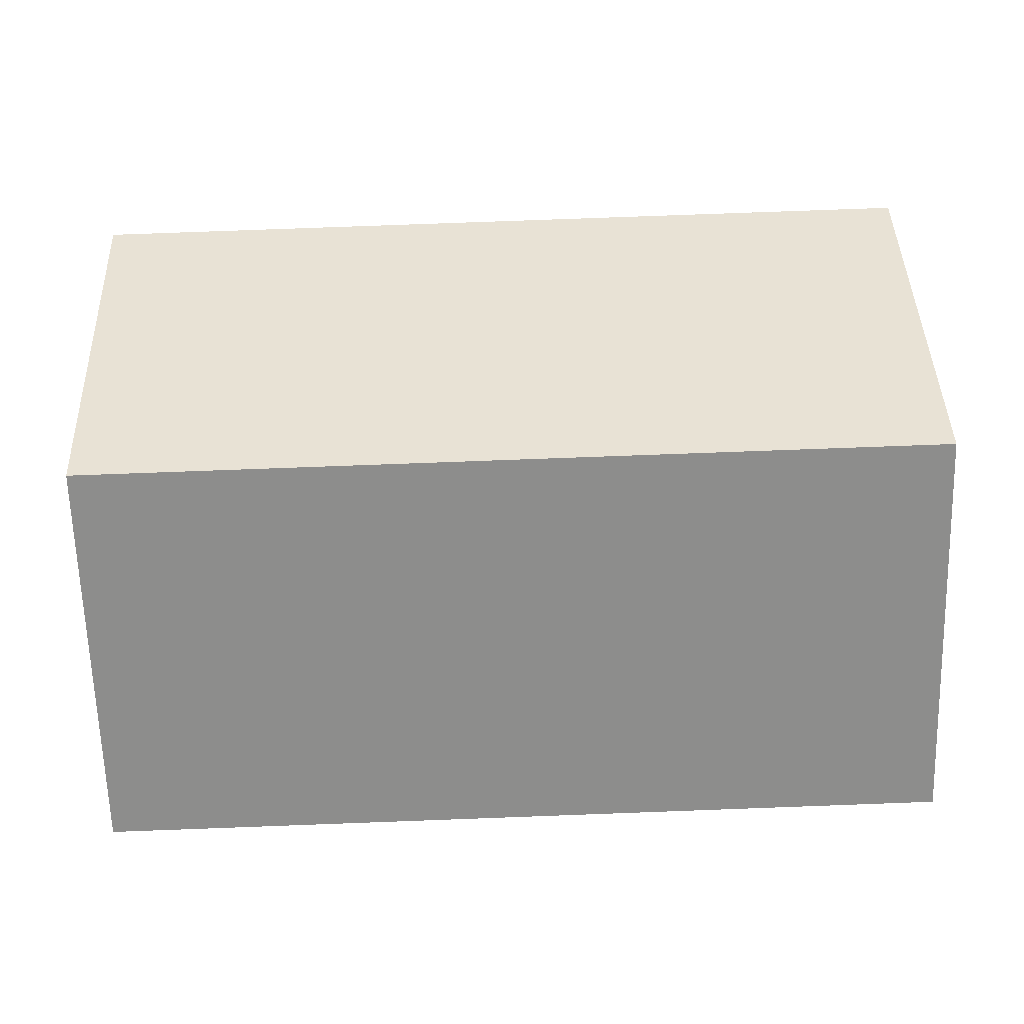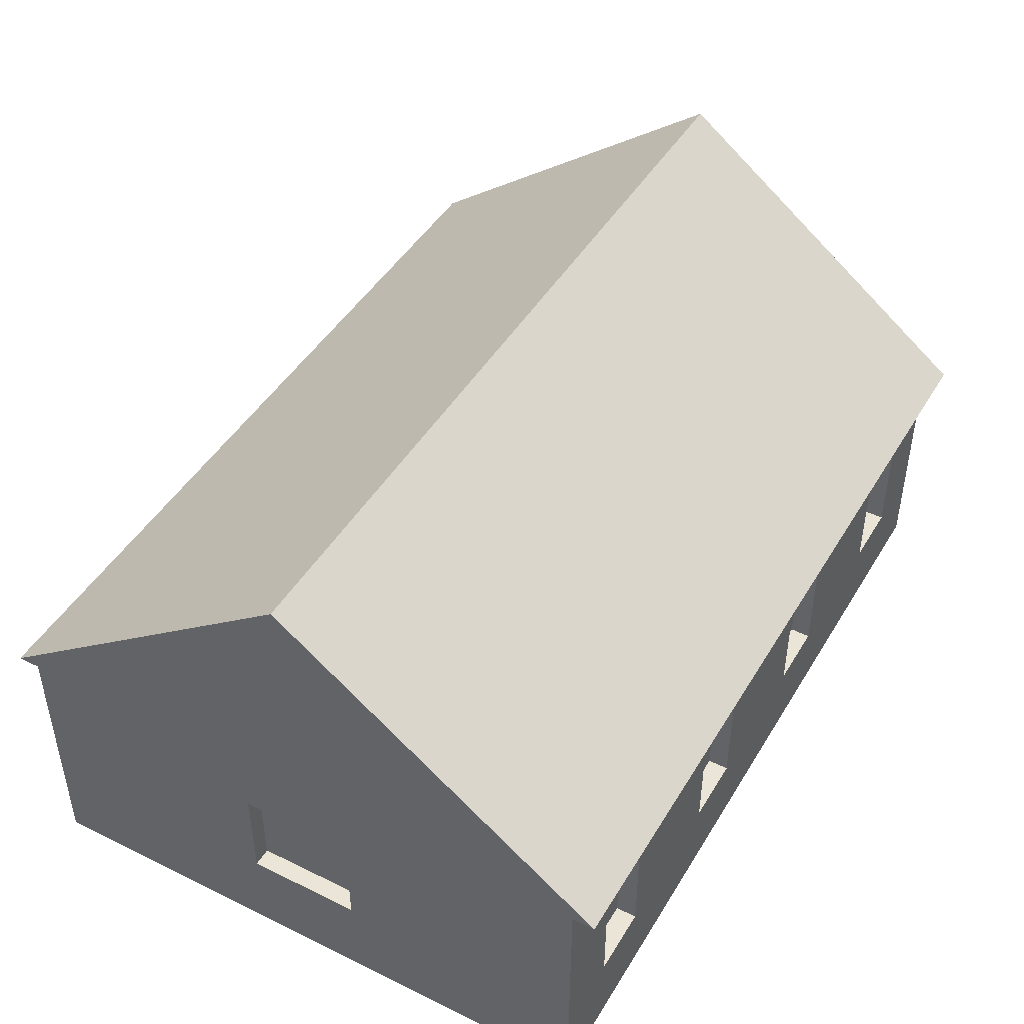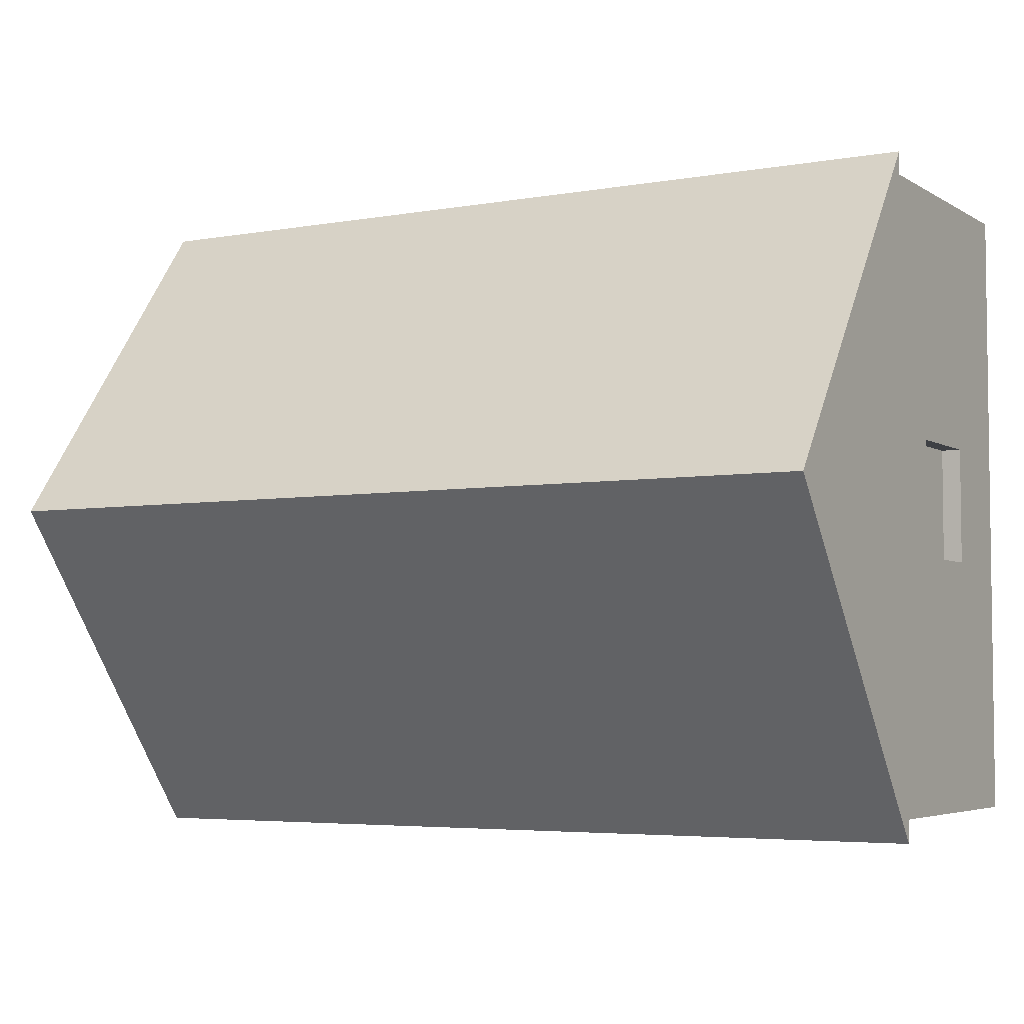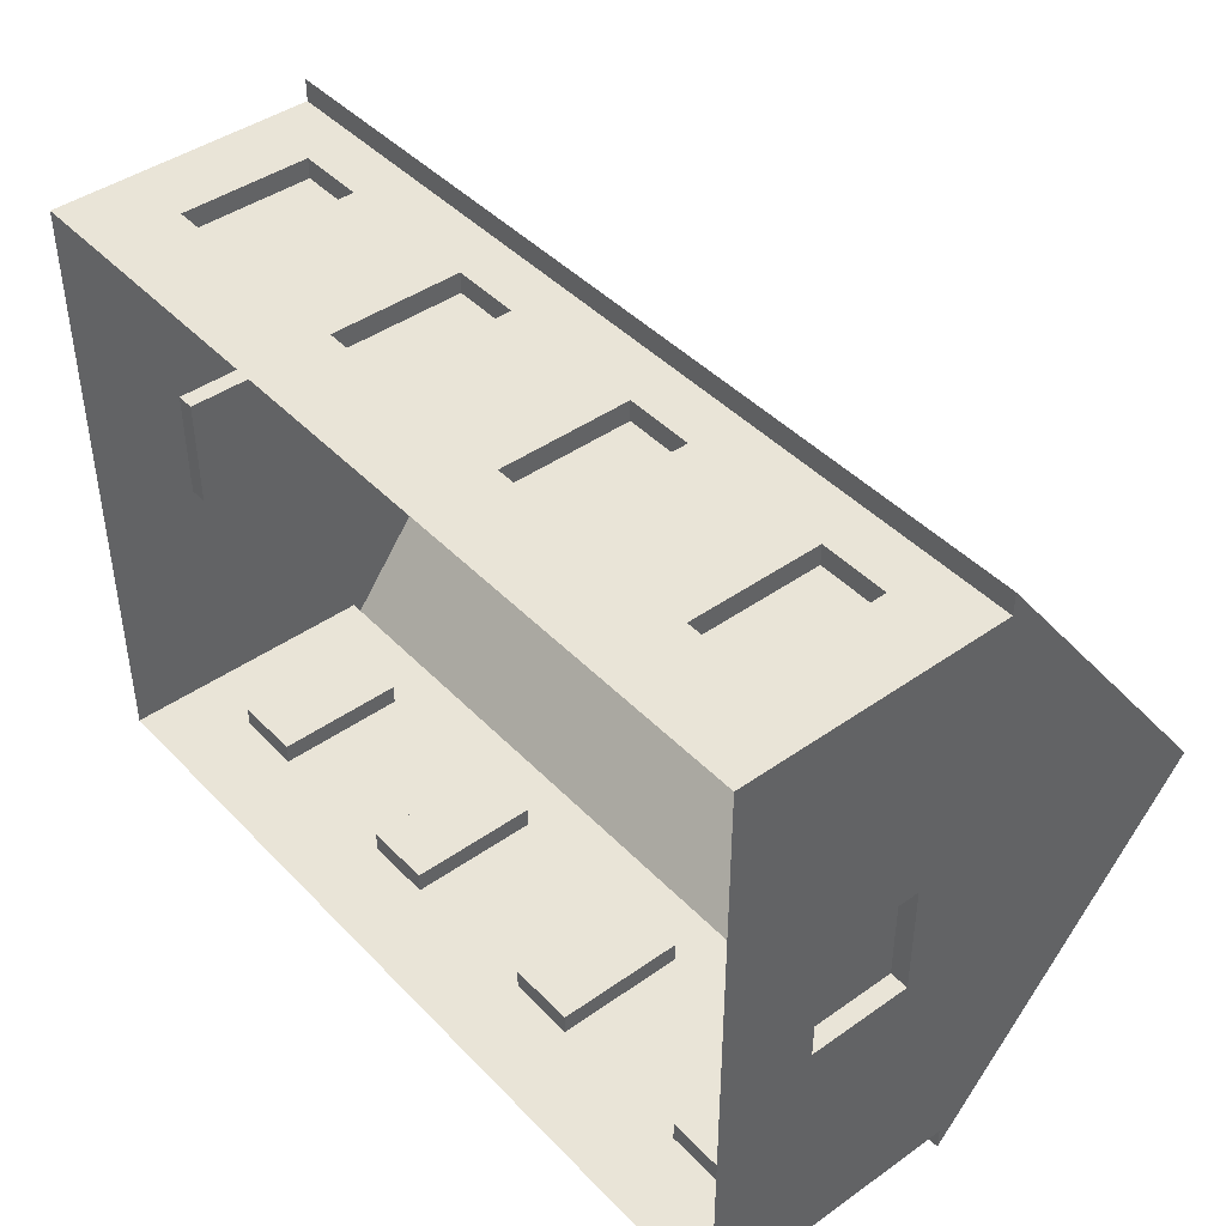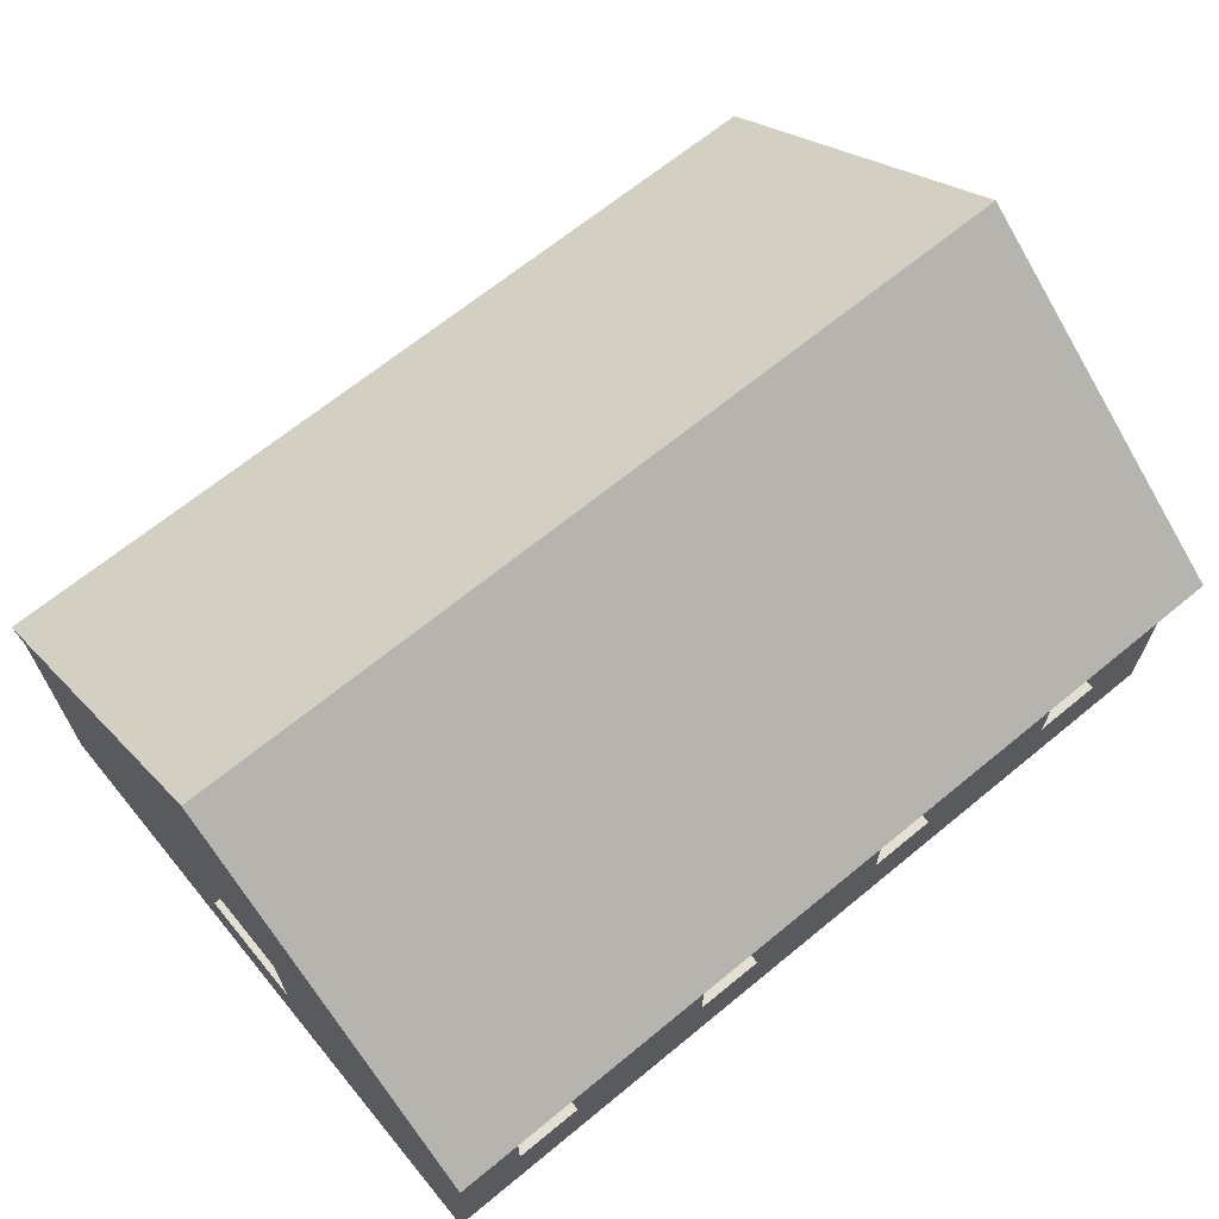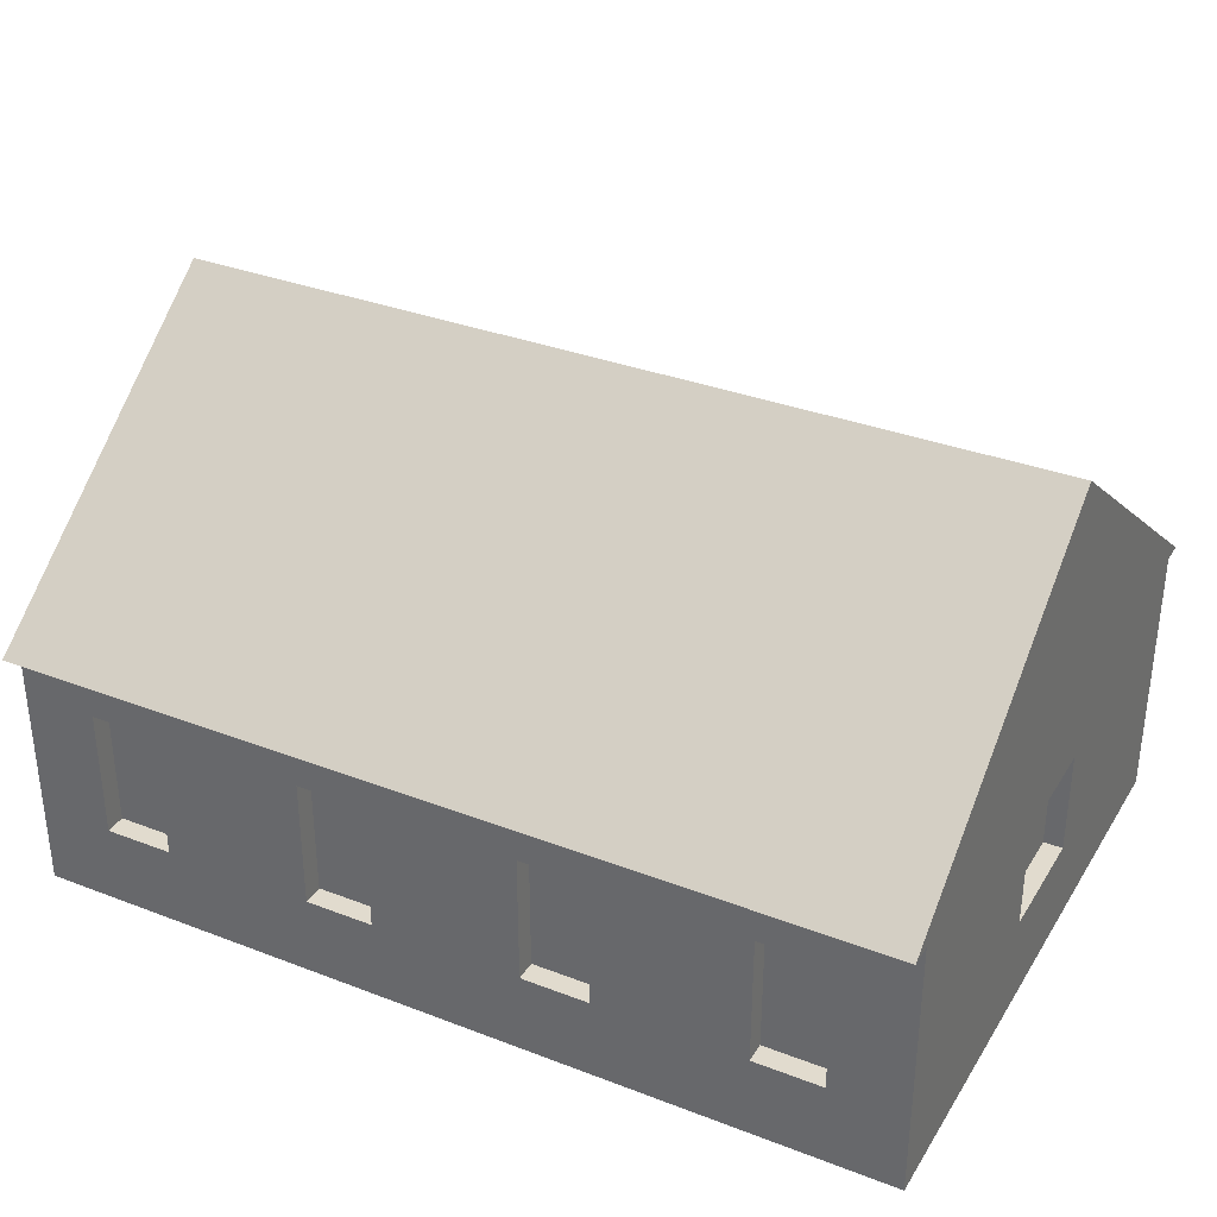
<metadata>
{"format":"obj","ext":"obj","renderer":"f3d","projection":"perspective","resolution":1024,"background":"white","views":[{"elev":78.6,"azim":177.9,"up":"+Y"},{"elev":45.6,"azim":-60.6,"up":"+Y"},{"elev":-4.6,"azim":-150.2,"up":"+Z"},{"elev":43.4,"azim":50.2,"up":"+Z"},{"elev":67.0,"azim":-39.5,"up":"+Y"},{"elev":33.9,"azim":-152.5,"up":"+Y"}]}
</metadata>
<code>
v  1518 229.4 -1212
v  1518 354.2 -1192
v  1518 229.4 -1192
v  823.6 341.1 -1432
v  841.6 242.6 -1432
v  823.6 242.6 -1432
v  1103 229.4 -1212
v  1103 354.2 -1192
v  1103 229.4 -1192
v  960 354.2 -1212
v  960 229.4 -1192
v  960 354.2 -1192
v  823.6 179.8 -1783
v  823.6 150.5 -1192
v  823.6 179.8 -1192
v  1031 179.8 -1192
v  1584 229.4 -1212
v  1584 229.4 -1192
v  1168 354.2 -1212
v  1168 229.4 -1192
v  1168 354.2 -1192
v  894.9 229.4 -1192
v  894.9 354.2 -1212
v  894.9 354.2 -1192
v  823.6 403.8 -1192
v  823.6 403.8 -1171
v  823.6 643.2 -1487
v  823.6 403.8 -1487
v  1447 403.8 -1192
v  1655 403.8 -1171
v  1239 403.8 -1171
v  1655 150.5 -1192
v  1655 179.8 -1192
v  1447 179.8 -1192
v  1655 643.2 -1487
v  1655 341.1 -1432
v  1637 341 -1543
v  1655 341 -1543
v  1655 403.8 -1487
v  1655 403.8 -1192
v  1239 150.5 -1192
v  1239 179.8 -1192
v  1031 403.8 -1192
v  1239 403.8 -1192
v  1518 354.2 -1212
v  1584 354.2 -1192
v  1168 229.4 -1212
v  1311 354.2 -1192
v  1376 229.4 -1192
v  1376 354.2 -1192
v  1311 229.4 -1192
v  1311 229.4 -1212
v  894.9 229.4 -1212
v  1584 354.2 -1212
v  1103 354.2 -1212
v  1311 354.2 -1212
v  1376 354.2 -1212
v  960 229.4 -1212
v  1518 354.2 -1783
v  1518 229.4 -1763
v  1518 229.4 -1783
v  1655 242.6 -1432
v  1637 341.1 -1432
v  1103 229.4 -1783
v  1103 354.2 -1763
v  1103 229.4 -1763
v  960 229.4 -1783
v  960 354.2 -1763
v  960 354.2 -1783
v  1655 179.8 -1783
v  1655 150.5 -1783
v  1103 354.2 -1783
v  1031 179.8 -1783
v  1584 229.4 -1763
v  1584 229.4 -1783
v  1168 229.4 -1783
v  1168 354.2 -1763
v  1168 354.2 -1783
v  894.9 229.4 -1783
v  894.9 354.2 -1763
v  894.9 229.4 -1763
v  823.6 403.8 -1783
v  823.6 403.8 -1804
v  1447 403.8 -1783
v  1239 403.8 -1804
v  1655 403.8 -1804
v  1447 179.8 -1783
v  823.6 242.6 -1543
v  841.6 341 -1543
v  823.6 341 -1543
v  1655 403.8 -1783
v  823.6 150.5 -1783
v  1239 150.5 -1783
v  1239 179.8 -1783
v  1031 403.8 -1783
v  1239 403.8 -1783
v  1584 354.2 -1783
v  1518 354.2 -1763
v  894.9 354.2 -1783
v  1168 229.4 -1763
v  1311 354.2 -1783
v  1376 229.4 -1783
v  1376 354.2 -1783
v  1311 229.4 -1783
v  1376 229.4 -1763
v  1584 354.2 -1763
v  1376 354.2 -1763
v  1311 354.2 -1763
v  960 229.4 -1763
v  1311 229.4 -1763
v  1655 242.6 -1543
v  841.6 341.1 -1432
v  1637 242.6 -1432
v  1637 242.6 -1543
v  841.6 242.6 -1543
v  1376 229.4 -1212
g Fr_Ferme_Small_1_LOD0
f 1 2 3
f 4 5 6
f 7 8 9
f 10 11 12
f 13 14 15
f 8 11 16
f 17 3 18
f 19 20 21
f 22 23 24
f 25 26 27
f 28 25 27
f 29 30 31
f 32 33 34
f 31 30 35
f 36 37 38
f 39 35 40
f 30 40 35
f 26 31 27
f 27 31 35
f 14 16 15
f 41 42 16
f 41 32 34
f 43 26 25
f 43 44 31
f 44 29 31
f 45 46 2
f 23 12 24
f 47 9 20
f 43 24 12
f 3 29 34
f 16 22 15
f 20 48 44
f 29 46 40
f 29 49 34
f 33 3 34
f 44 50 29
f 42 49 51
f 46 33 40
f 43 21 44
f 42 9 16
f 49 52 51
f 53 10 23
f 1 54 45
f 7 19 55
f 56 50 48
f 54 18 46
f 57 49 50
f 55 21 8
f 58 22 11
f 51 56 48
f 42 41 34
f 14 41 16
f 52 57 56
f 22 25 15
f 29 40 30
f 43 31 26
f 43 25 24
f 16 11 22
f 43 12 11
f 29 2 46
f 33 18 3
f 44 48 50
f 42 51 48
f 42 34 49
f 43 8 21
f 16 9 8
f 42 20 9
f 44 21 20
f 59 60 61
f 62 63 36
f 64 65 66
f 67 68 69
f 70 32 71
f 67 72 73
f 61 74 75
f 76 77 78
f 79 80 81
f 82 27 83
f 28 27 82
f 84 85 86
f 71 87 70
f 85 35 86
f 88 89 90
f 39 91 35
f 86 35 91
f 83 27 85
f 27 35 85
f 92 13 73
f 93 73 94
f 93 87 71
f 95 82 83
f 95 85 96
f 96 85 84
f 97 98 59
f 69 80 99
f 64 100 76
f 95 69 99
f 84 61 87
f 73 13 79
f 101 76 96
f 84 91 97
f 102 84 87
f 70 87 61
f 96 84 103
f 94 104 102
f 70 97 91
f 95 96 78
f 94 73 64
f 104 105 102
f 68 81 80
f 106 60 98
f 77 66 65
f 101 107 108
f 75 106 97
f 102 107 103
f 72 77 65
f 79 109 67
f 104 108 110
f 94 87 93
f 92 73 93
f 107 110 108
f 82 79 13
f 84 86 91
f 95 83 85
f 95 99 82
f 73 79 67
f 95 67 69
f 84 97 59
f 70 61 75
f 96 103 101
f 94 101 104
f 94 102 87
f 95 78 72
f 73 72 64
f 94 64 76
f 96 76 78
f 4 15 25
f 4 25 28
f 88 15 6
f 36 33 62
f 36 39 40
f 36 38 39
f 90 13 88
f 38 70 91
f 90 28 82
f 38 91 39
f 111 33 70
f 89 5 112
f 113 37 63
f 38 114 111
f 111 113 62
f 90 112 4
f 90 4 28
f 6 115 88
f 1 45 2
f 4 112 5
f 7 55 8
f 10 58 11
f 13 92 14
f 8 43 11
f 17 1 3
f 19 47 20
f 22 53 23
f 36 63 37
f 45 54 46
f 23 10 12
f 47 7 9
f 3 2 29
f 20 42 48
f 29 50 49
f 46 18 33
f 49 116 52
f 53 58 10
f 1 17 54
f 7 47 19
f 56 57 50
f 54 17 18
f 57 116 49
f 55 19 21
f 58 53 22
f 51 52 56
f 52 116 57
f 22 24 25
f 59 98 60
f 62 113 63
f 64 72 65
f 67 109 68
f 70 33 32
f 67 95 72
f 61 60 74
f 76 100 77
f 79 99 80
f 88 115 89
f 97 106 98
f 69 68 80
f 64 66 100
f 84 59 61
f 101 94 76
f 102 103 84
f 70 75 97
f 104 110 105
f 68 109 81
f 106 74 60
f 77 100 66
f 101 103 107
f 75 74 106
f 102 105 107
f 72 78 77
f 79 81 109
f 104 101 108
f 107 105 110
f 82 99 79
f 4 6 15
f 88 13 15
f 36 40 33
f 90 82 13
f 38 111 70
f 111 62 33
f 89 115 5
f 113 114 37
f 38 37 114
f 111 114 113
f 90 89 112
f 6 5 115

</code>
